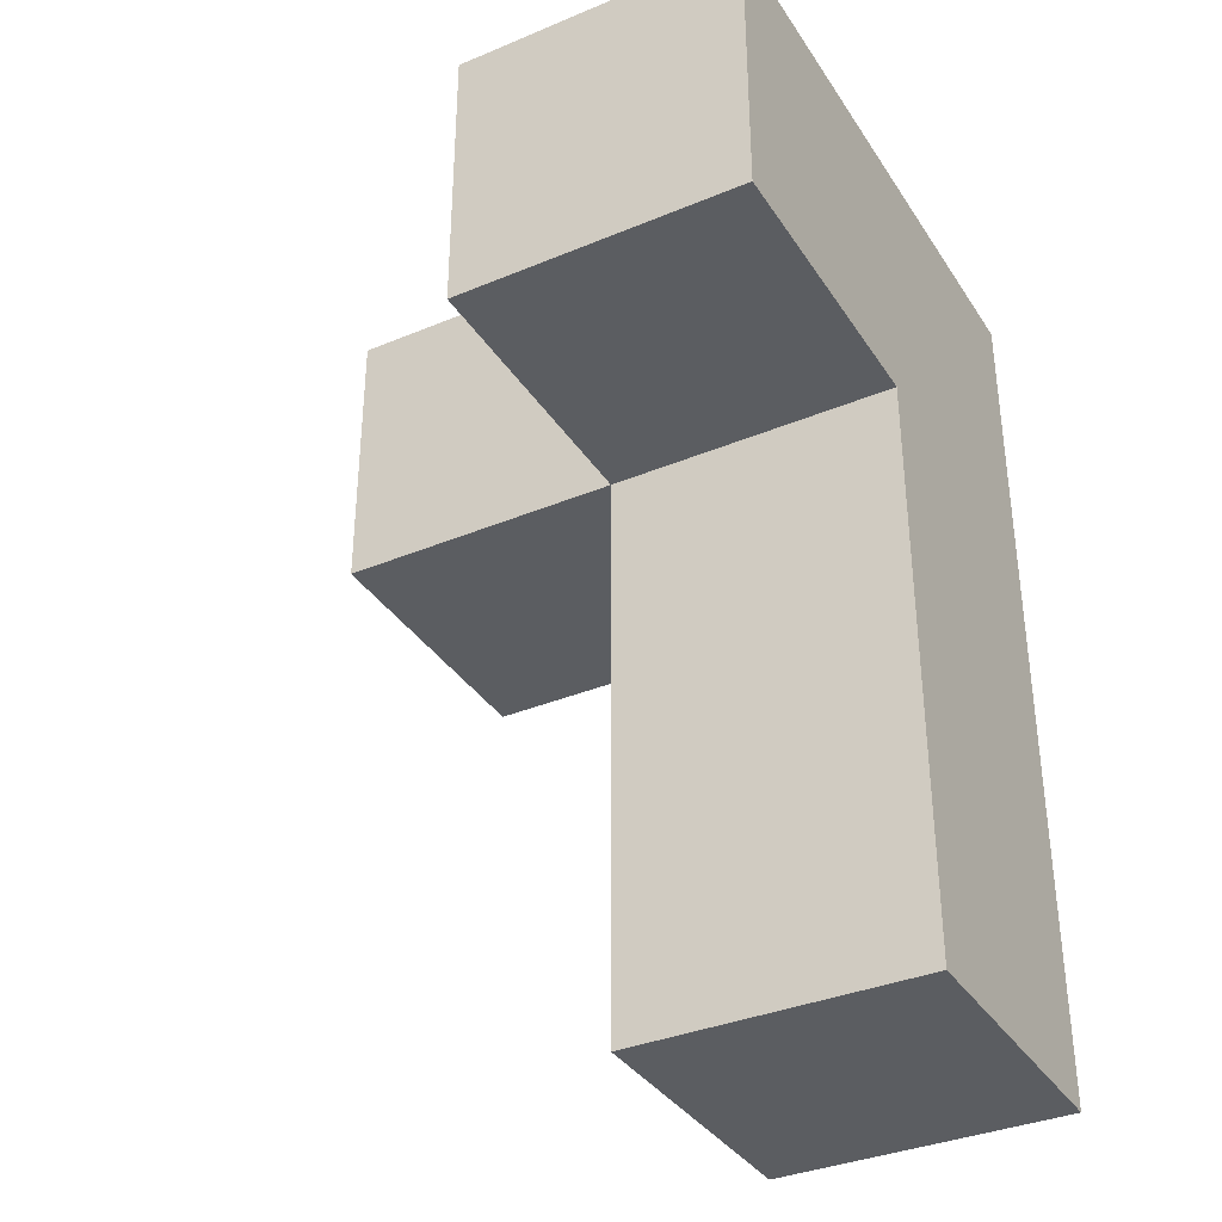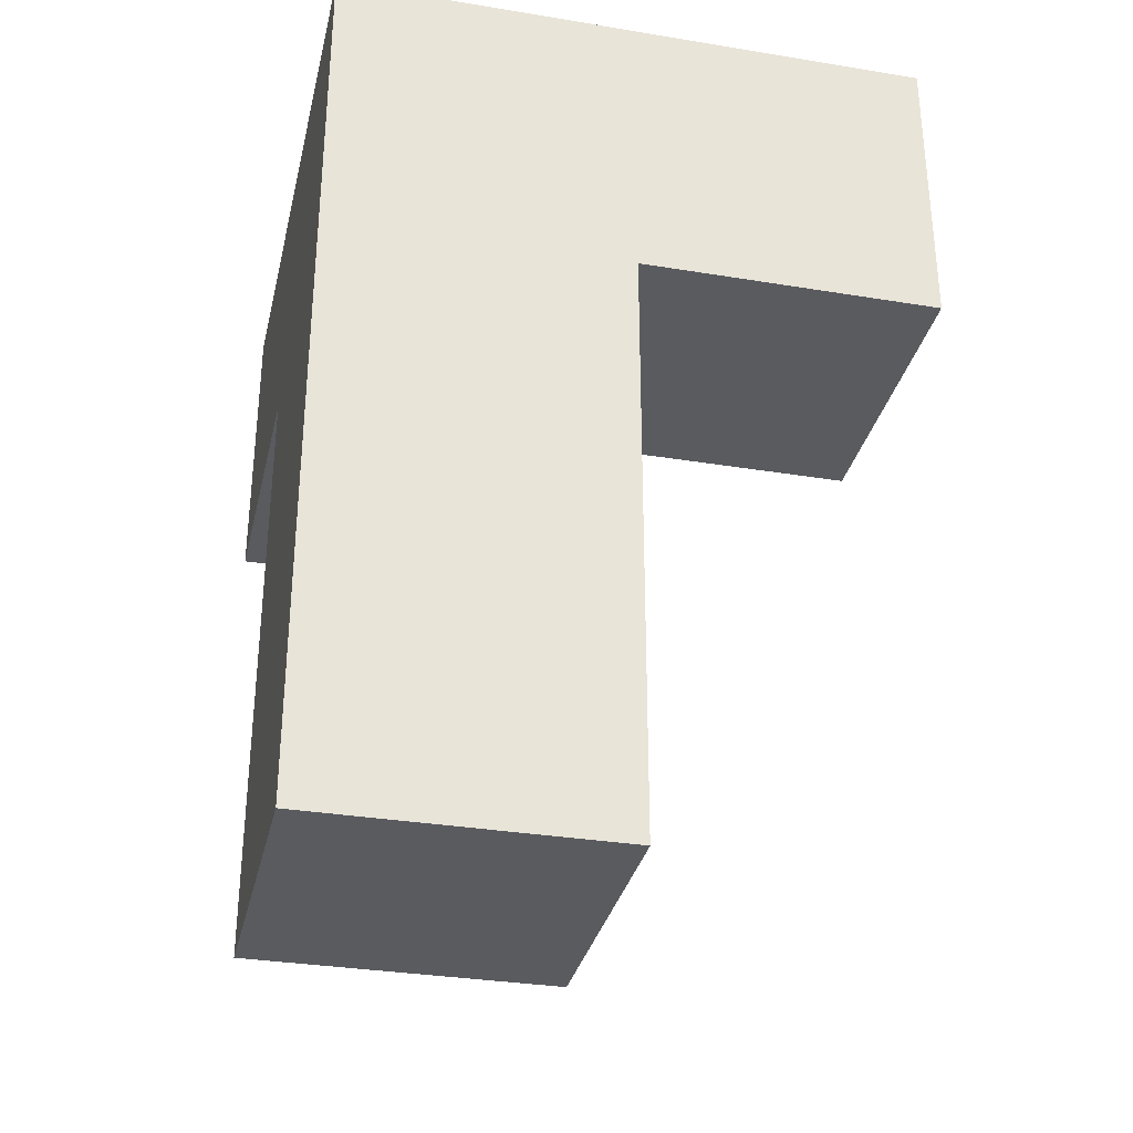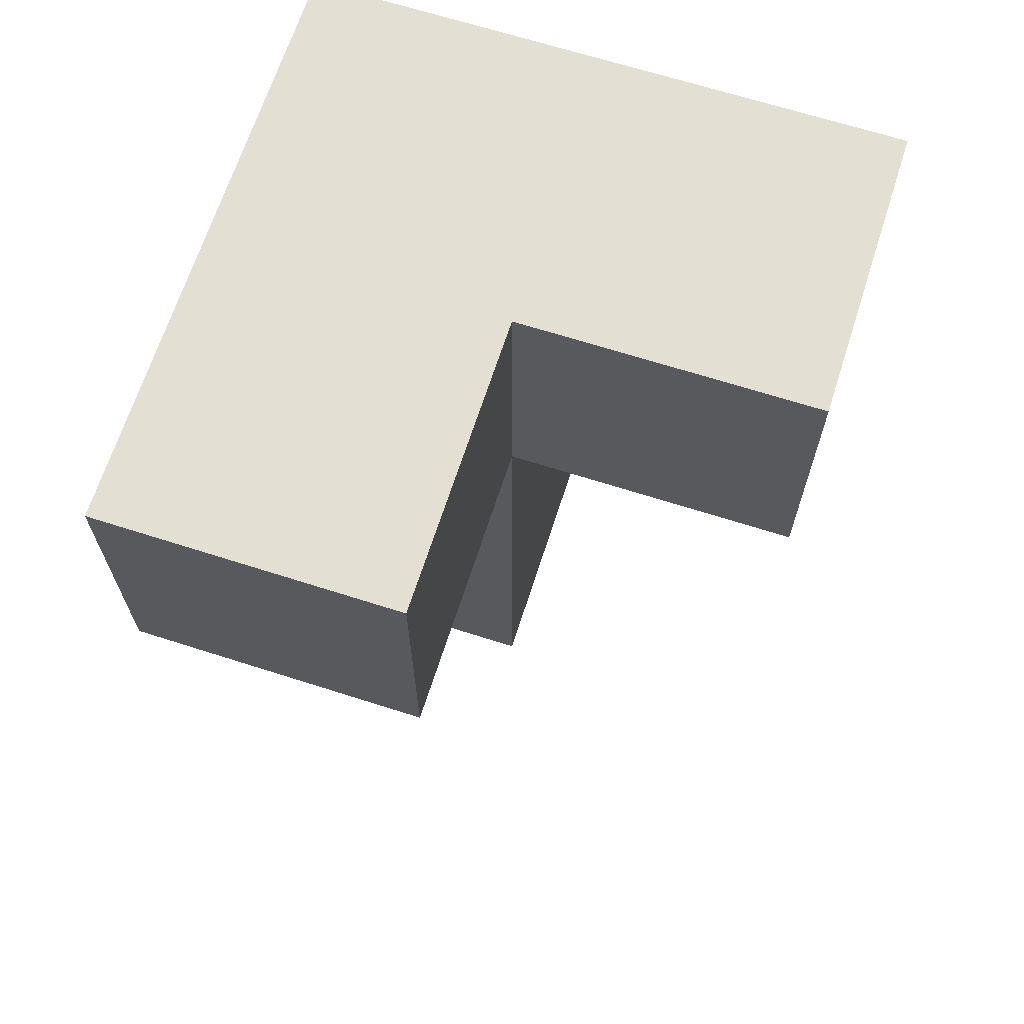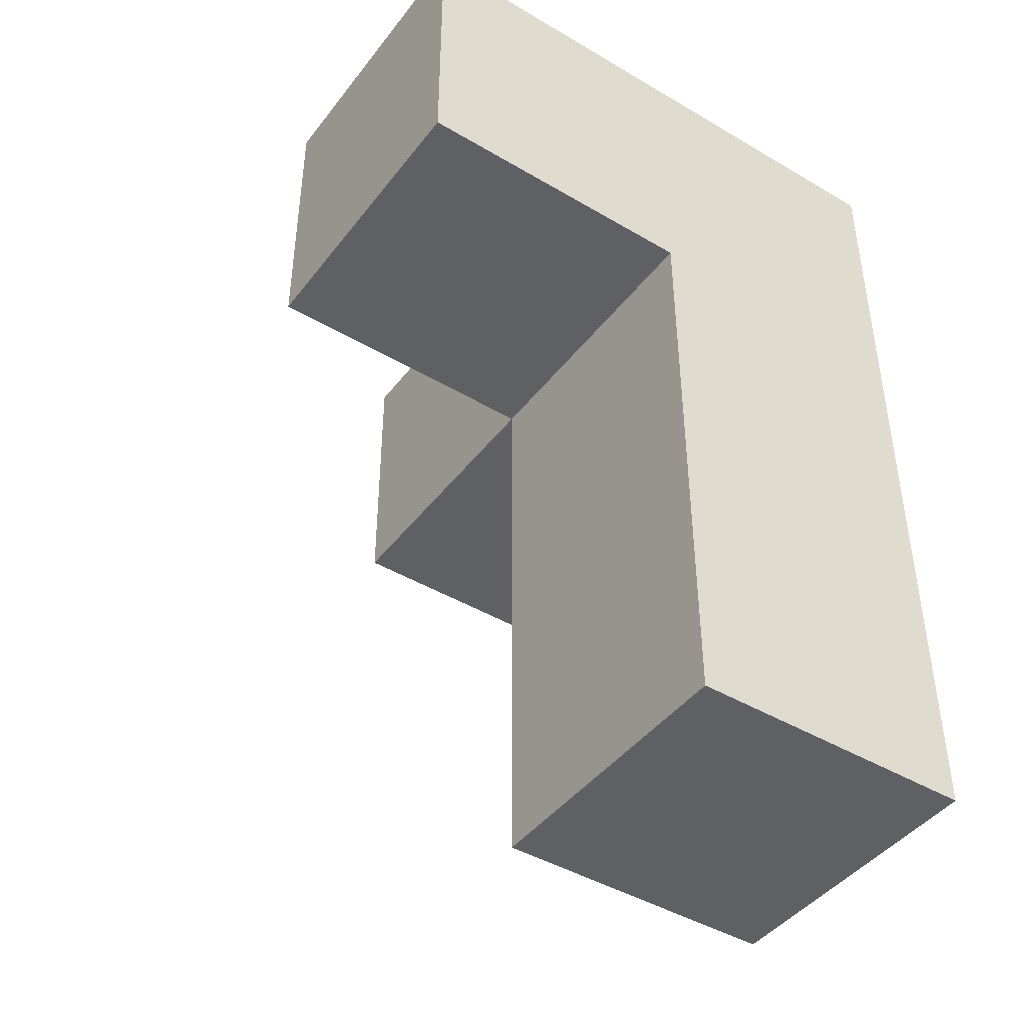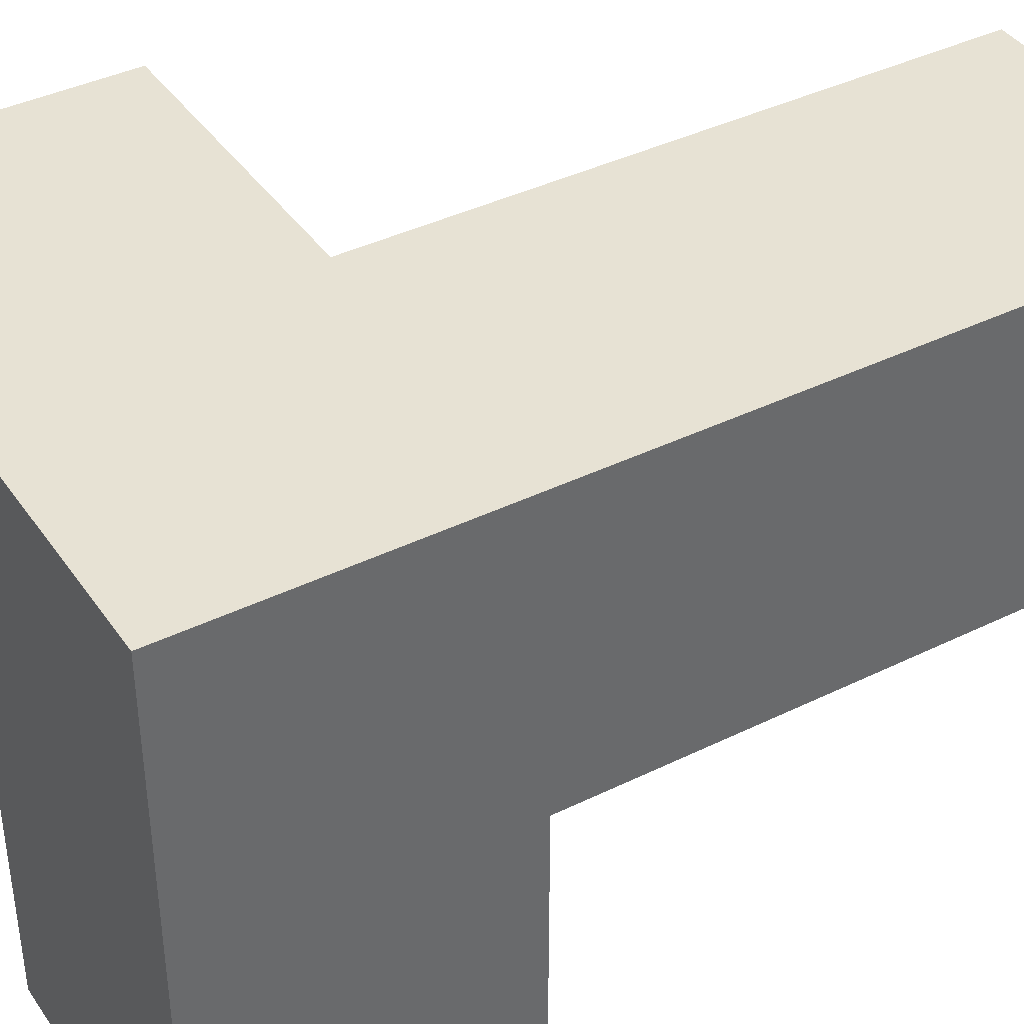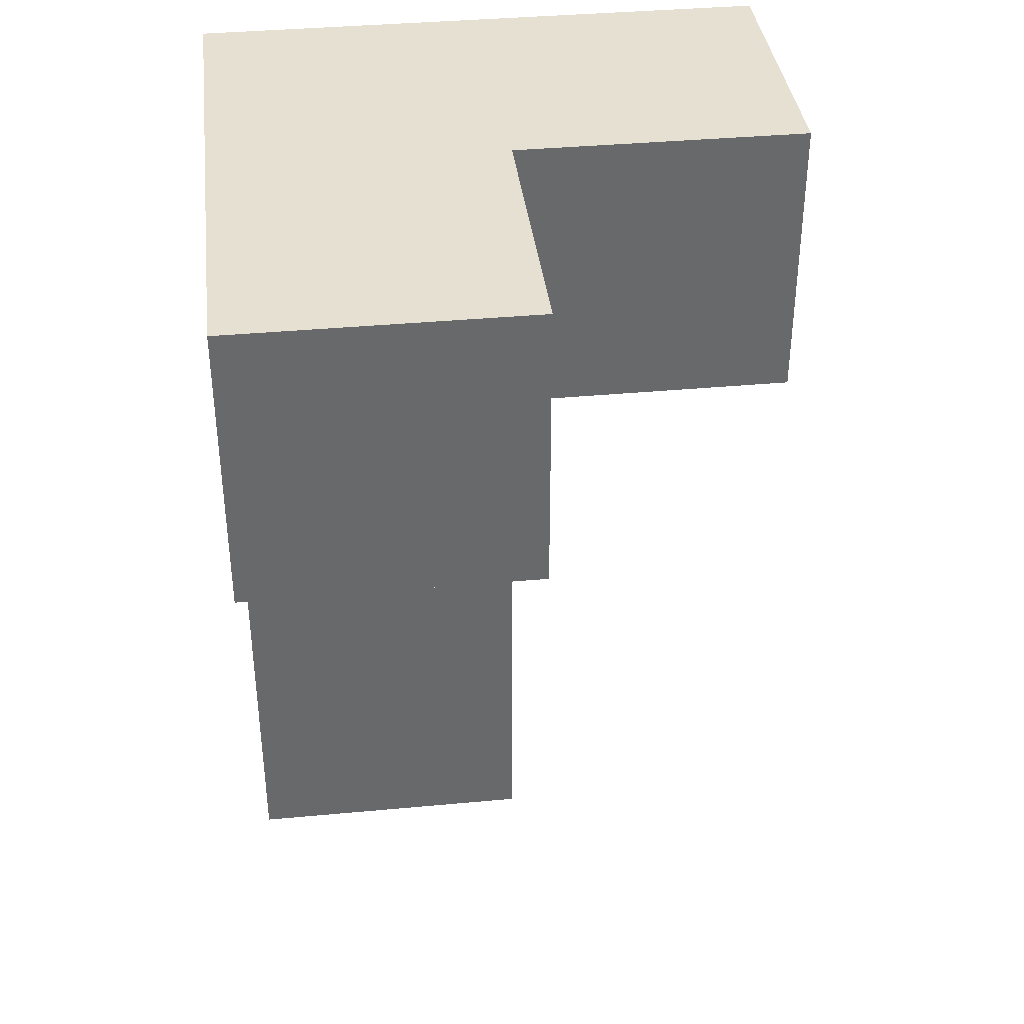
<metadata>
{"format":"obj","ext":"obj","renderer":"f3d","projection":"perspective","resolution":1024,"background":"white","views":[{"elev":-35.7,"azim":28.8,"up":"+Z"},{"elev":-32.4,"azim":167.1,"up":"+Z"},{"elev":67.1,"azim":-72.2,"up":"+Z"},{"elev":-43.9,"azim":55.3,"up":"+Z"},{"elev":39.9,"azim":58.8,"up":"+Y"},{"elev":37.8,"azim":-96.8,"up":"+Z"}]}
</metadata>
<code>
v 2.002 1.992 2.008
v 2.002 1.002 2.998
v 2.992 1.992 1.018
v 2.992 1.992 3.988
v 2.992 1.002 2.008
v 2.992 0.0125 2.998
v 1.012 1.002 2.998
v 2.002 1.992 3.988
v 2.002 1.002 2.008
v 2.002 0.0125 3.988
v 2.002 1.992 1.018
v 2.992 1.002 1.018
v 1.012 1.992 3.988
v 2.992 1.002 3.988
v 2.992 1.992 2.998
v 2.002 0.0125 2.998
v 2.002 1.002 3.988
v 2.002 1.992 2.998
v 2.002 1.002 1.018
v 2.992 1.002 2.998
v 2.992 1.992 2.008
v 1.012 1.992 2.998
v 1.012 1.002 3.988
v 2.992 0.0125 3.988
f 12 19 3
f 11 3 19
f 19 12 9
f 5 9 12
f 3 11 21
f 1 21 11
f 11 19 1
f 9 1 19
f 12 3 5
f 21 5 3
f 9 5 2
f 20 2 5
f 21 1 15
f 18 15 1
f 1 9 18
f 2 18 9
f 5 21 20
f 15 20 21
f 17 14 8
f 4 8 14
f 15 18 4
f 8 4 18
f 20 15 14
f 4 14 15
f 6 16 20
f 2 20 16
f 10 24 17
f 14 17 24
f 16 6 10
f 24 10 6
f 2 16 17
f 10 17 16
f 6 20 24
f 14 24 20
f 2 7 18
f 22 18 7
f 23 17 13
f 8 13 17
f 7 2 23
f 17 23 2
f 18 22 8
f 13 8 22
f 22 7 13
f 23 13 7

</code>
